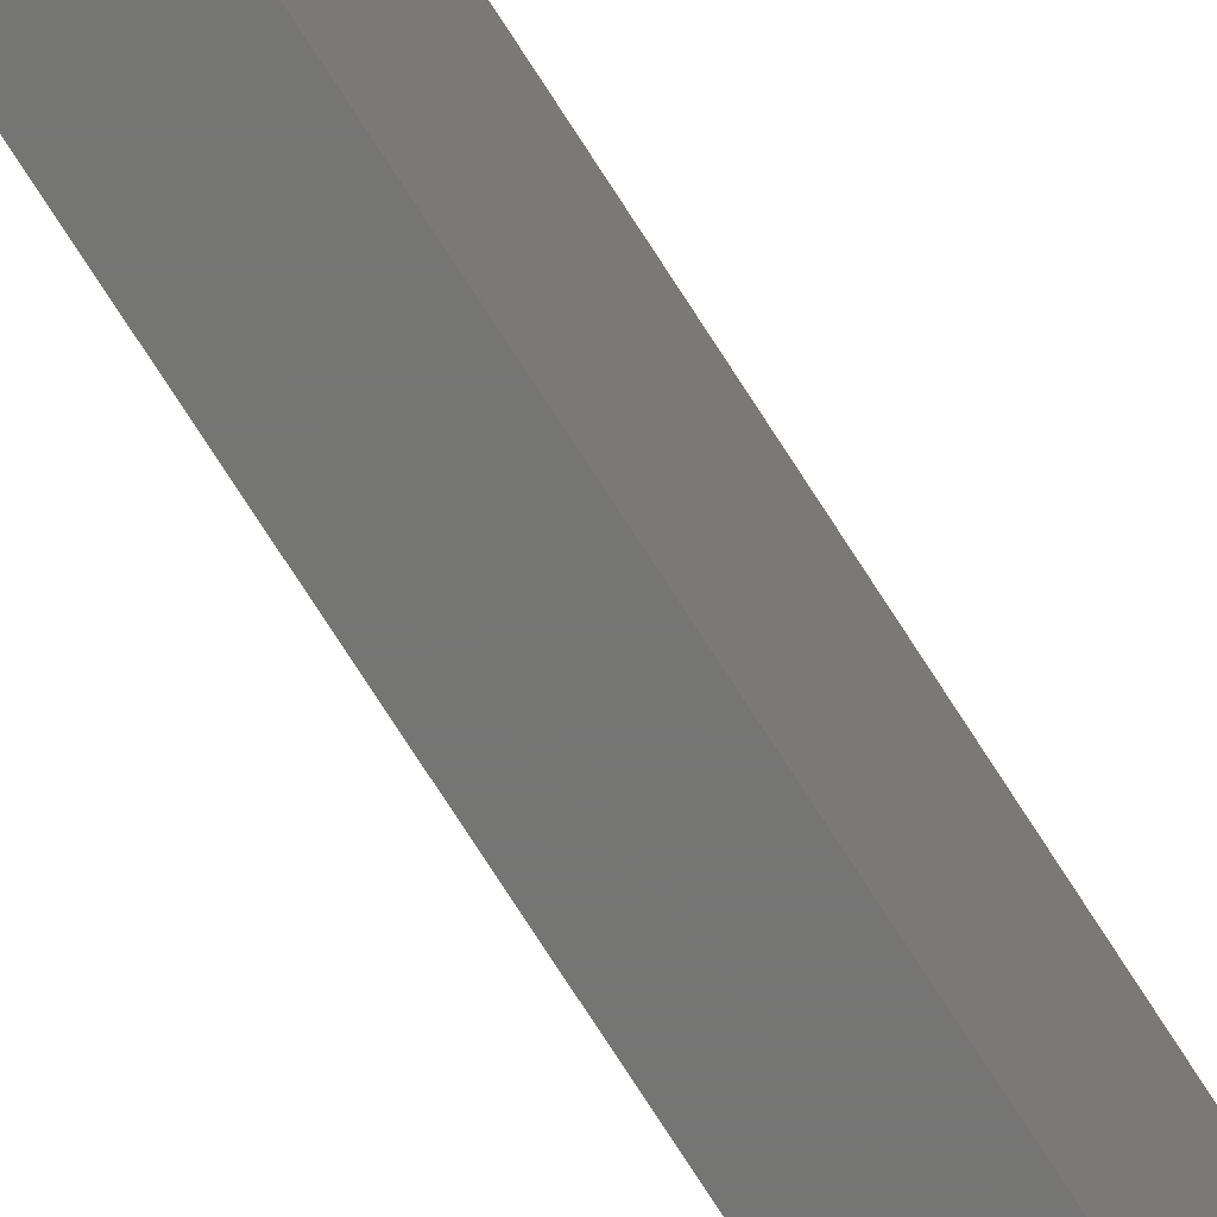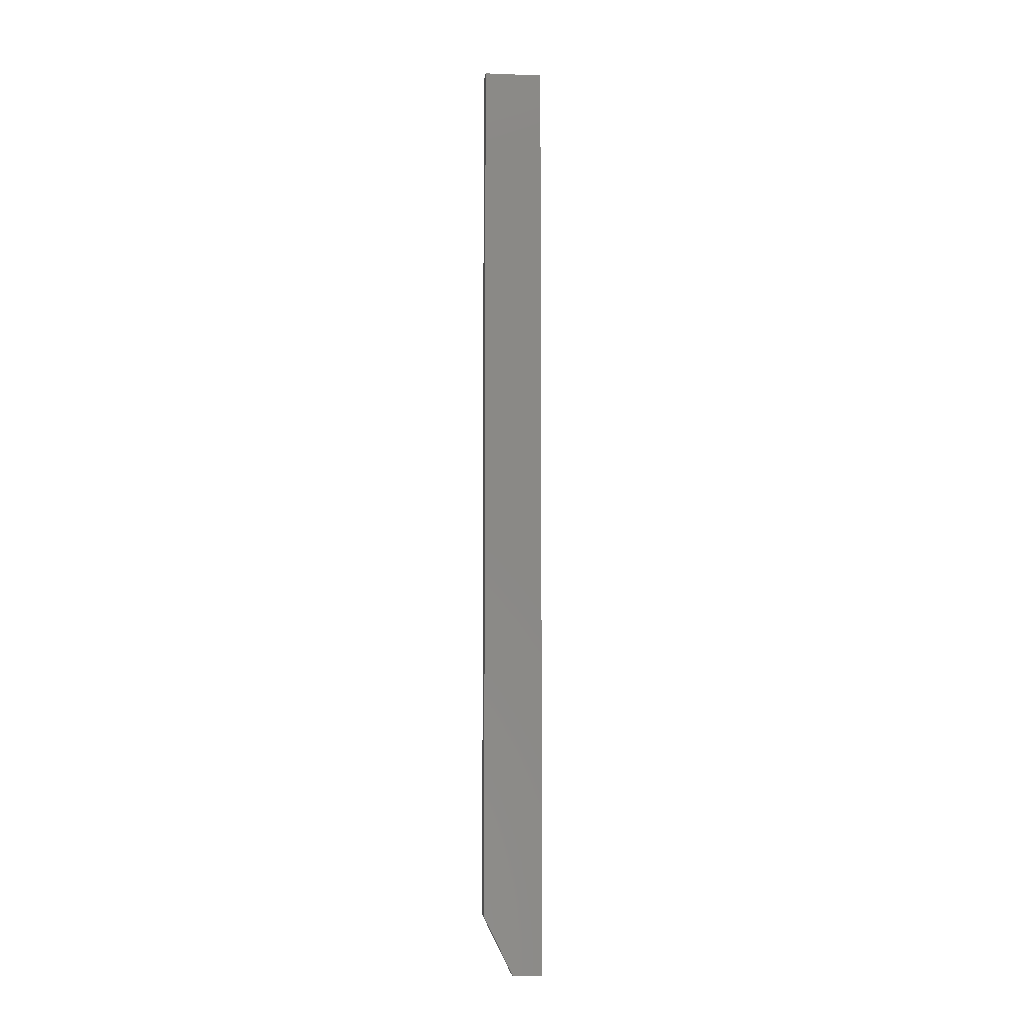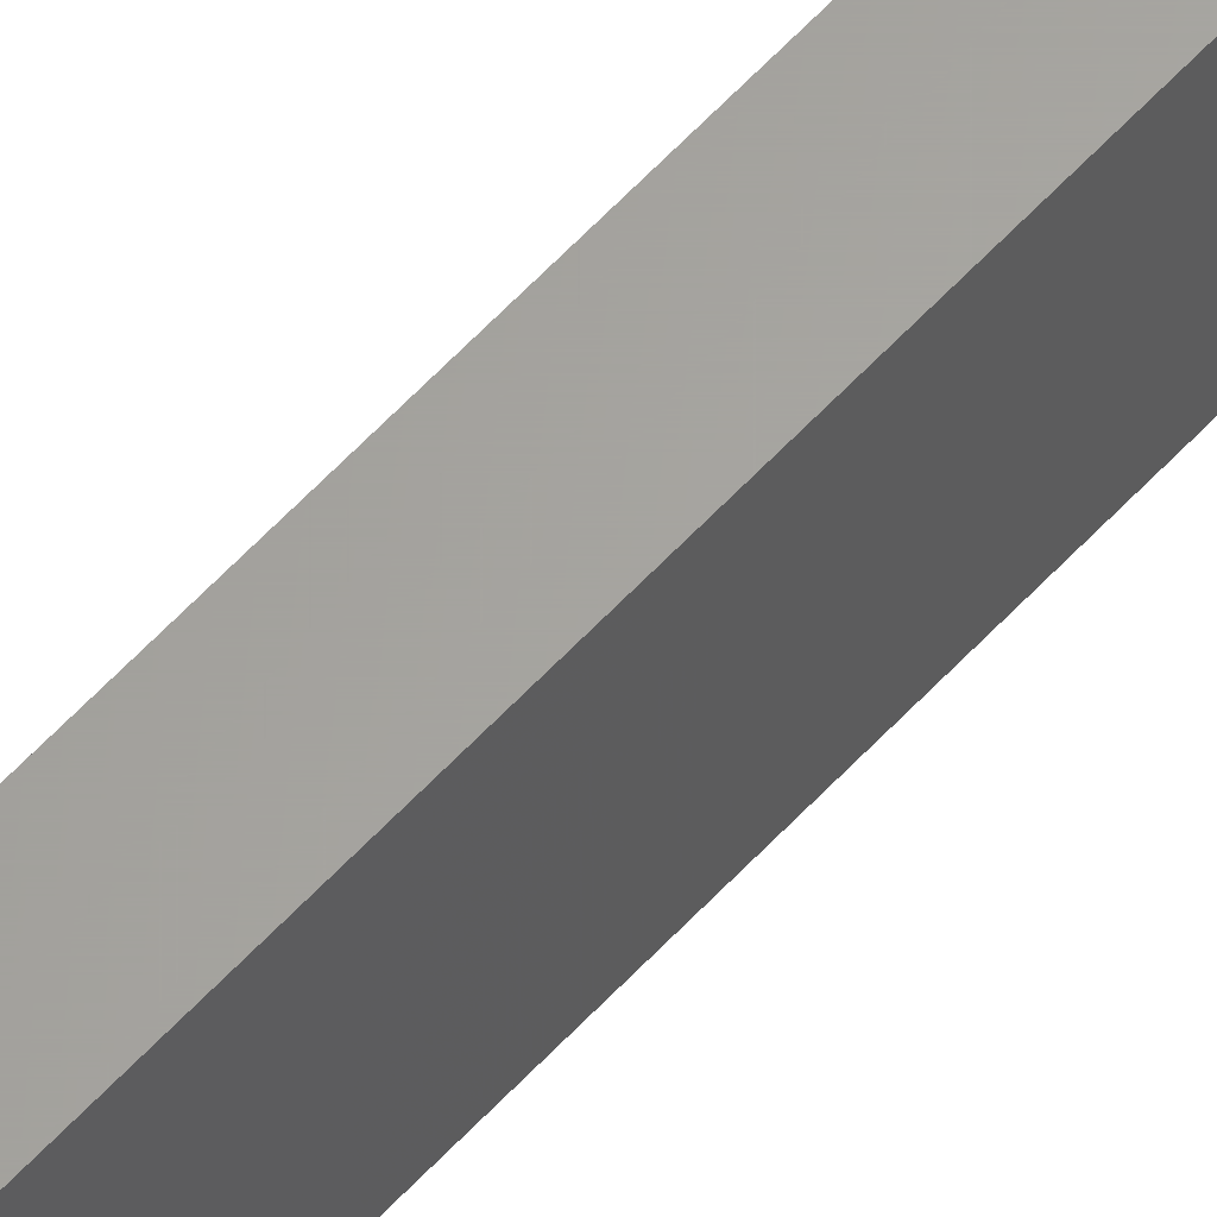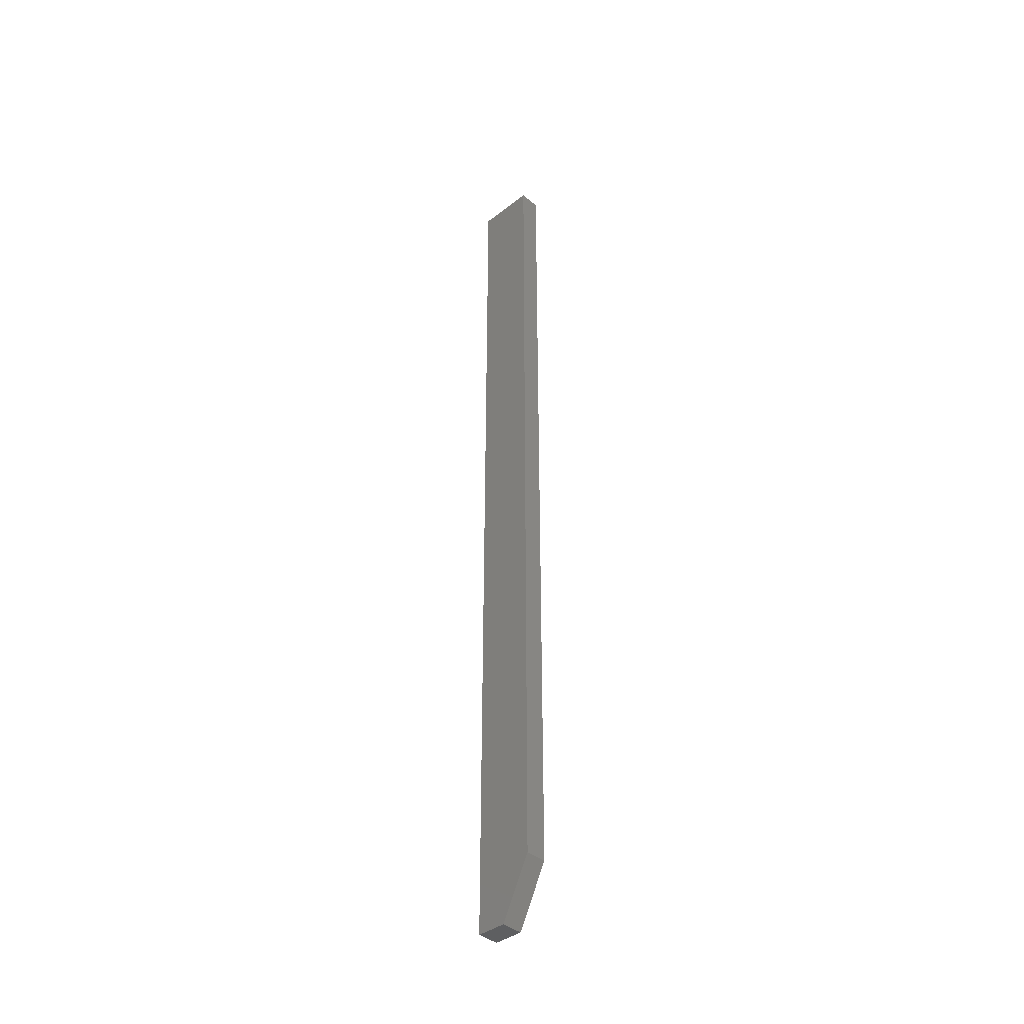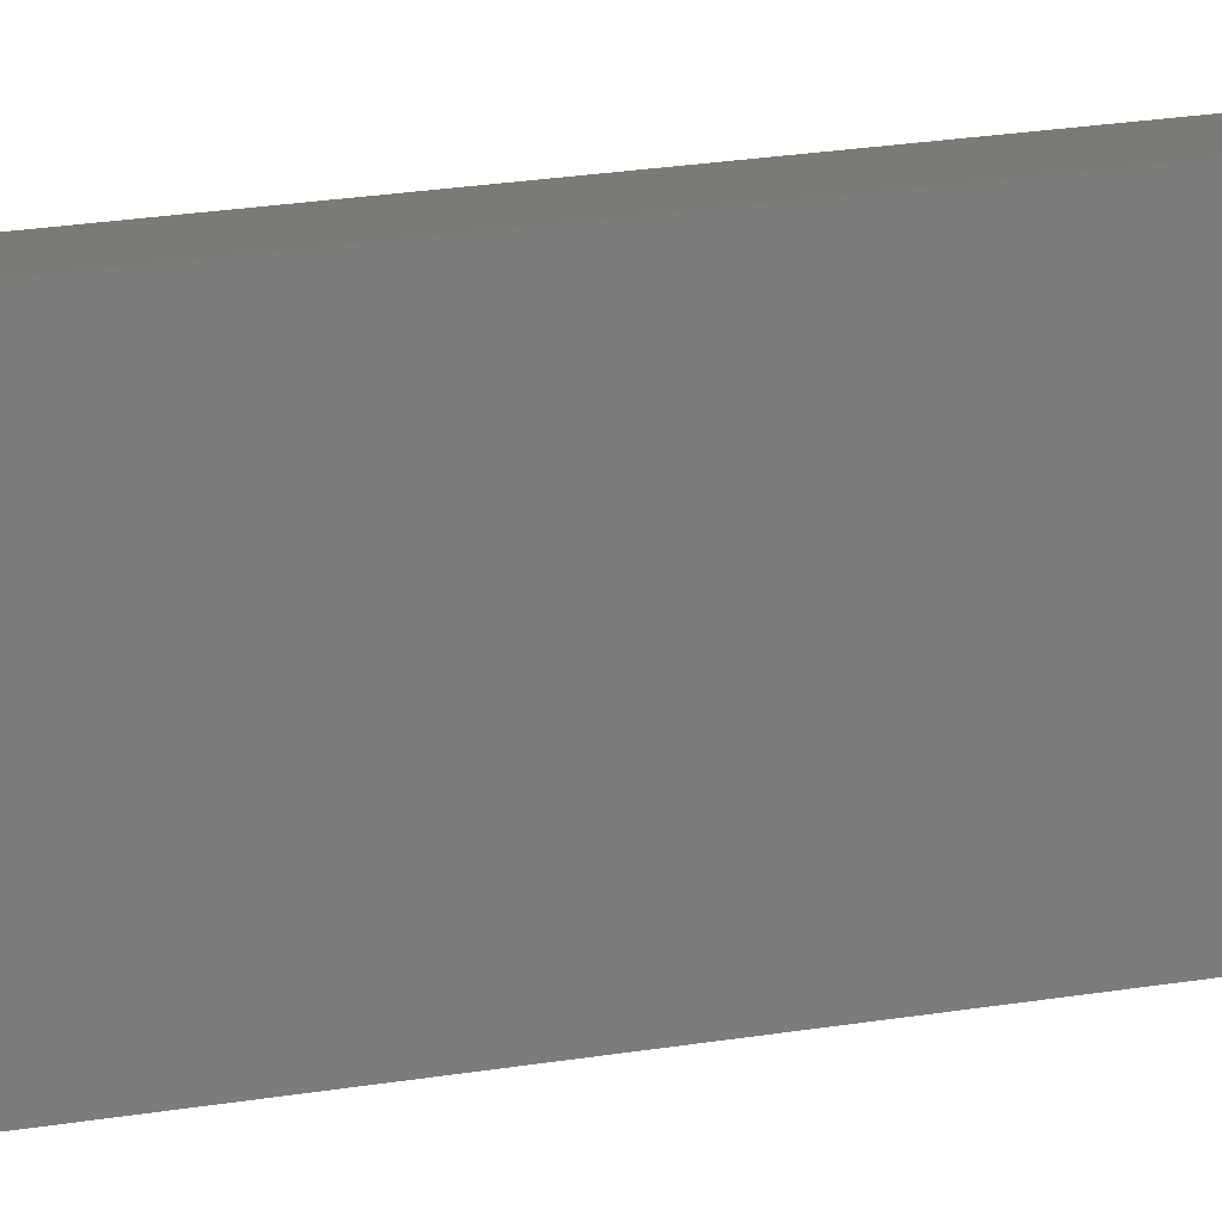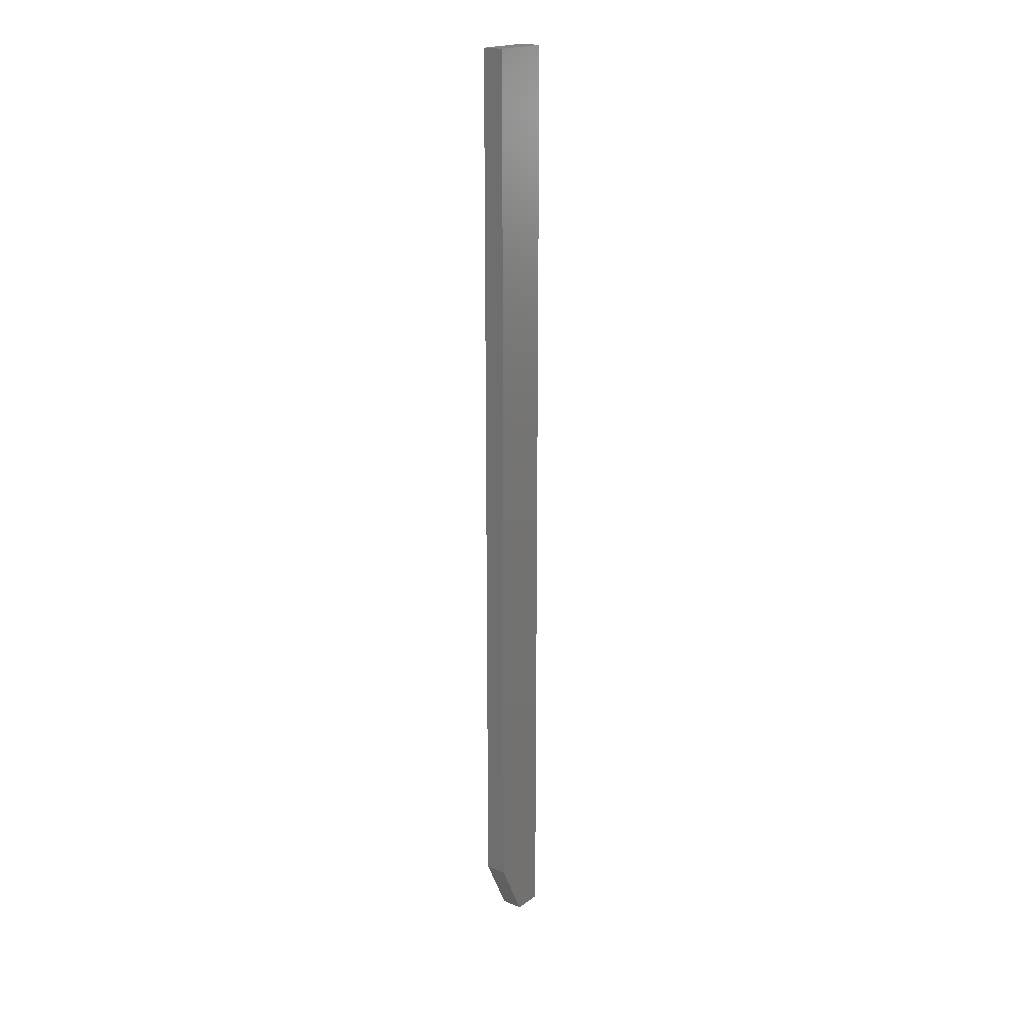
<metadata>
{"format":"stl","ext":"stl","renderer":"f3d","projection":"perspective","resolution":1024,"background":"white","views":[{"elev":-67.4,"azim":31.5,"up":"+Z"},{"elev":-7.2,"azim":84.0,"up":"+Y"},{"elev":62.2,"azim":-137.0,"up":"+Z"},{"elev":-39.6,"azim":-46.1,"up":"+Y"},{"elev":7.4,"azim":-131.0,"up":"+Z"},{"elev":19.4,"azim":37.3,"up":"+Y"}]}
</metadata>
<code>
# stl→obj: 10 verts, 16 faces
v -0.007812 -0.75 -0.02344
v 0.009457 -0.75 -0.02344
v -0.007812 -0.75 4.857e-17
v 0.009457 -0.75 4.857e-17
v -0.007812 2.927e-18 0.02344
v -0.007812 0 -0.02344
v -0.007812 -0.7031 0.02344
v 0.009457 3.991e-18 0.02344
v 0.009457 -0.7031 0.02344
v 0.009457 1.064e-18 -0.02344
f 1 2 3
f 3 2 4
f 5 6 7
f 7 6 1
f 7 1 3
f 8 5 9
f 9 5 7
f 10 8 2
f 2 8 9
f 2 9 4
f 7 3 9
f 9 3 4
f 6 5 10
f 10 5 8
f 6 10 1
f 1 10 2

</code>
